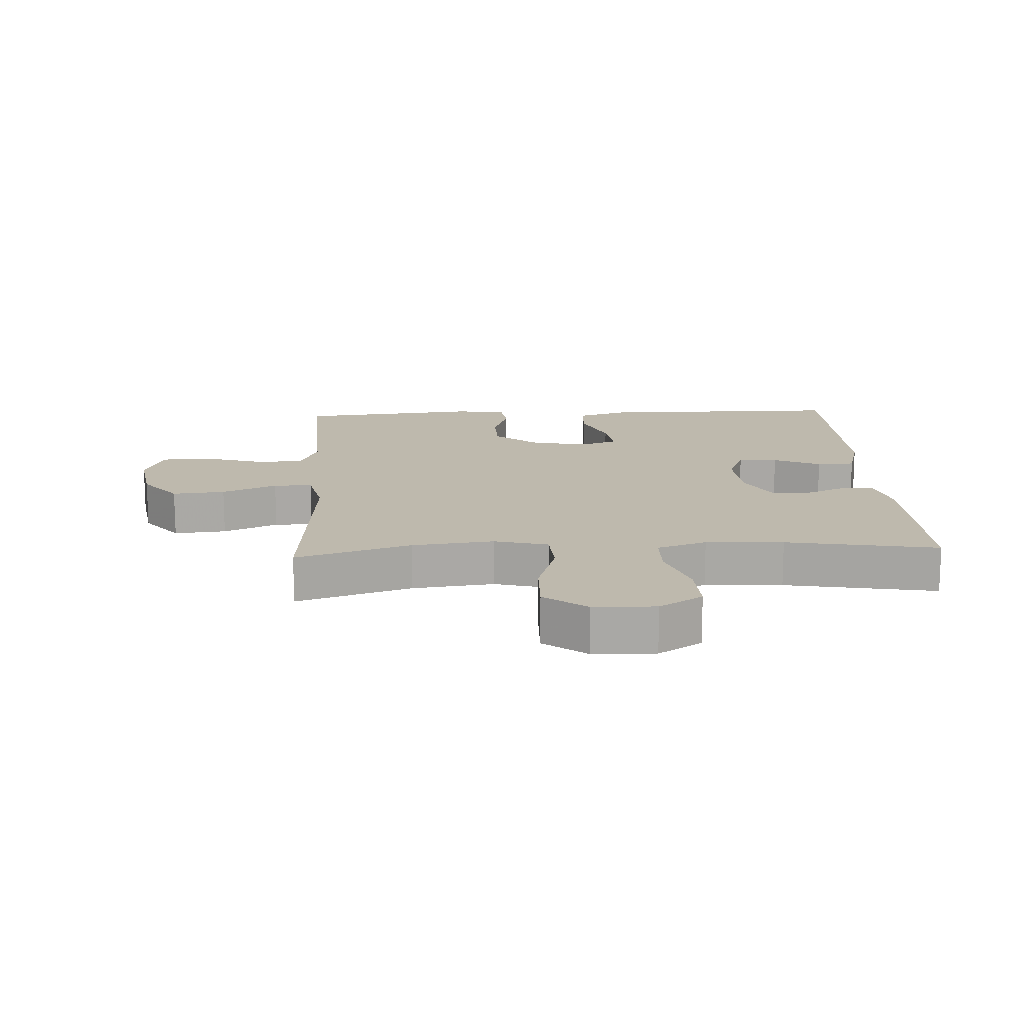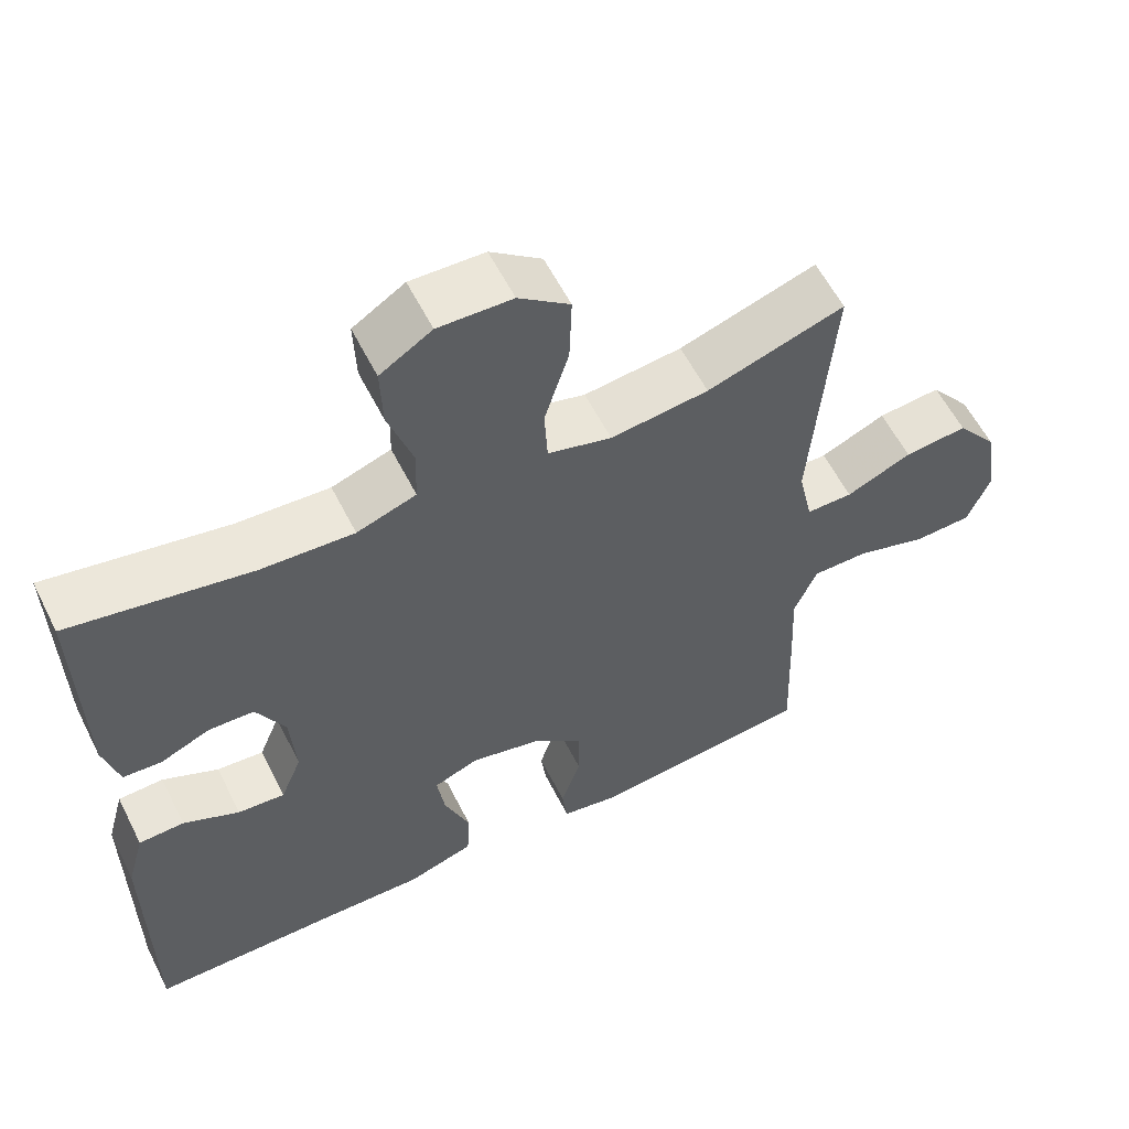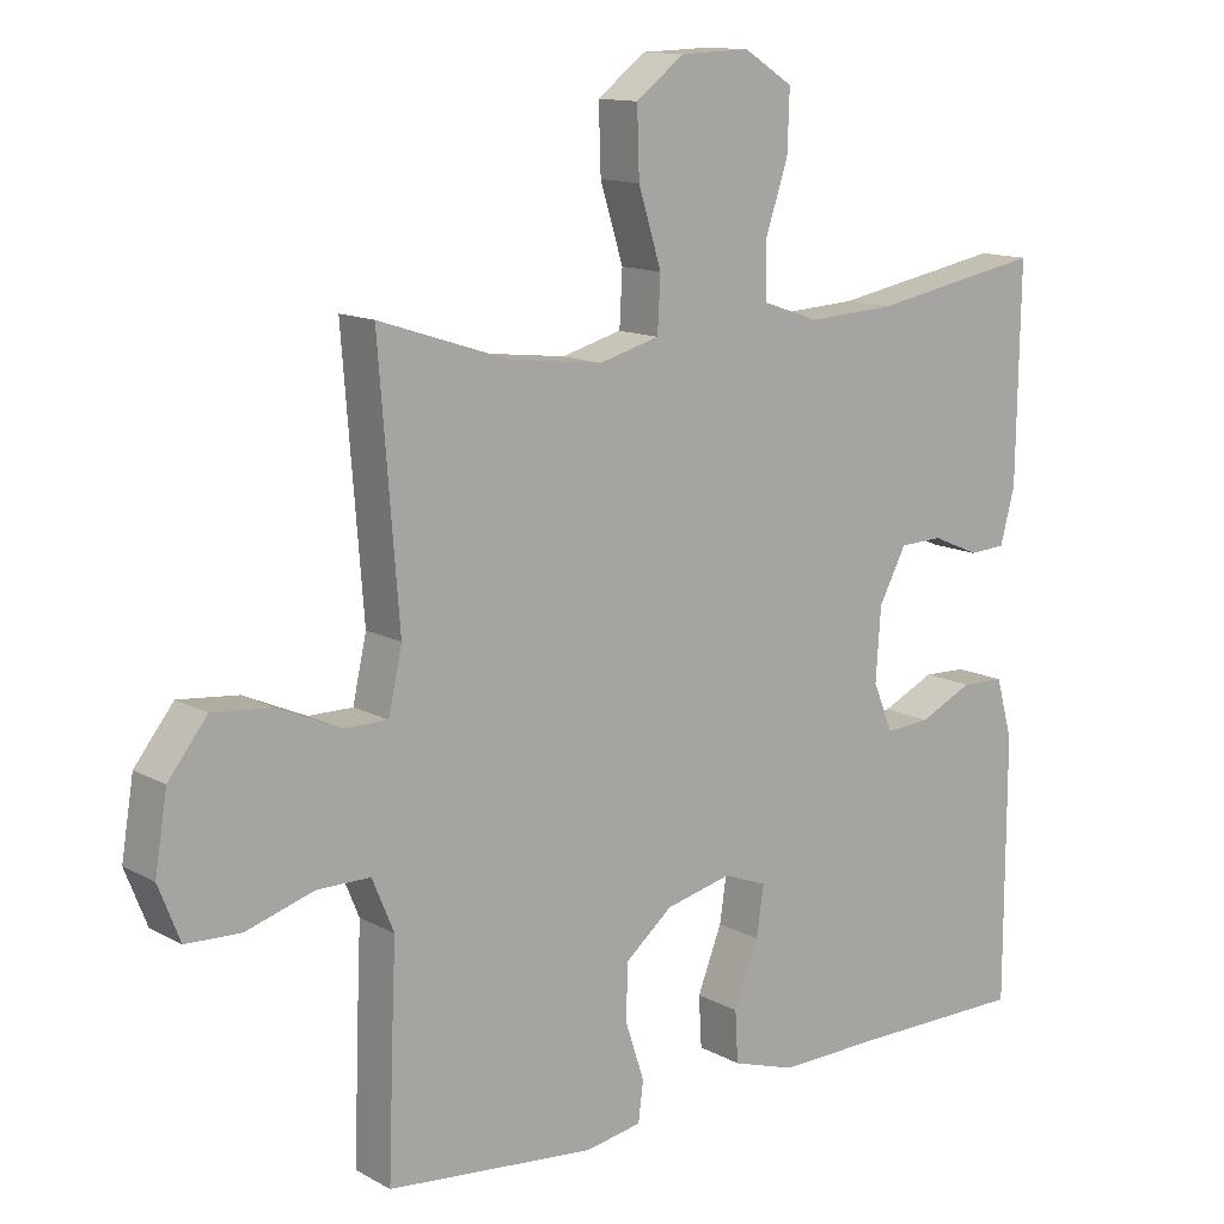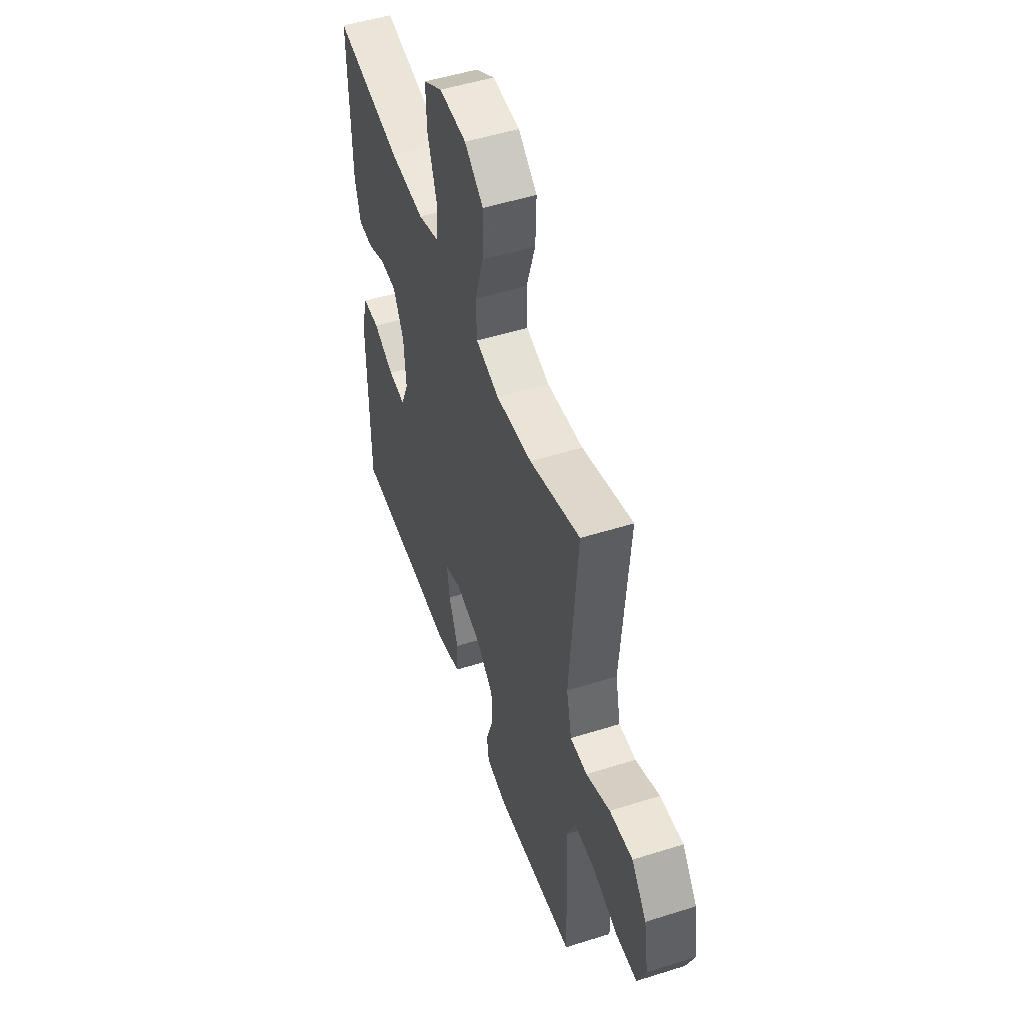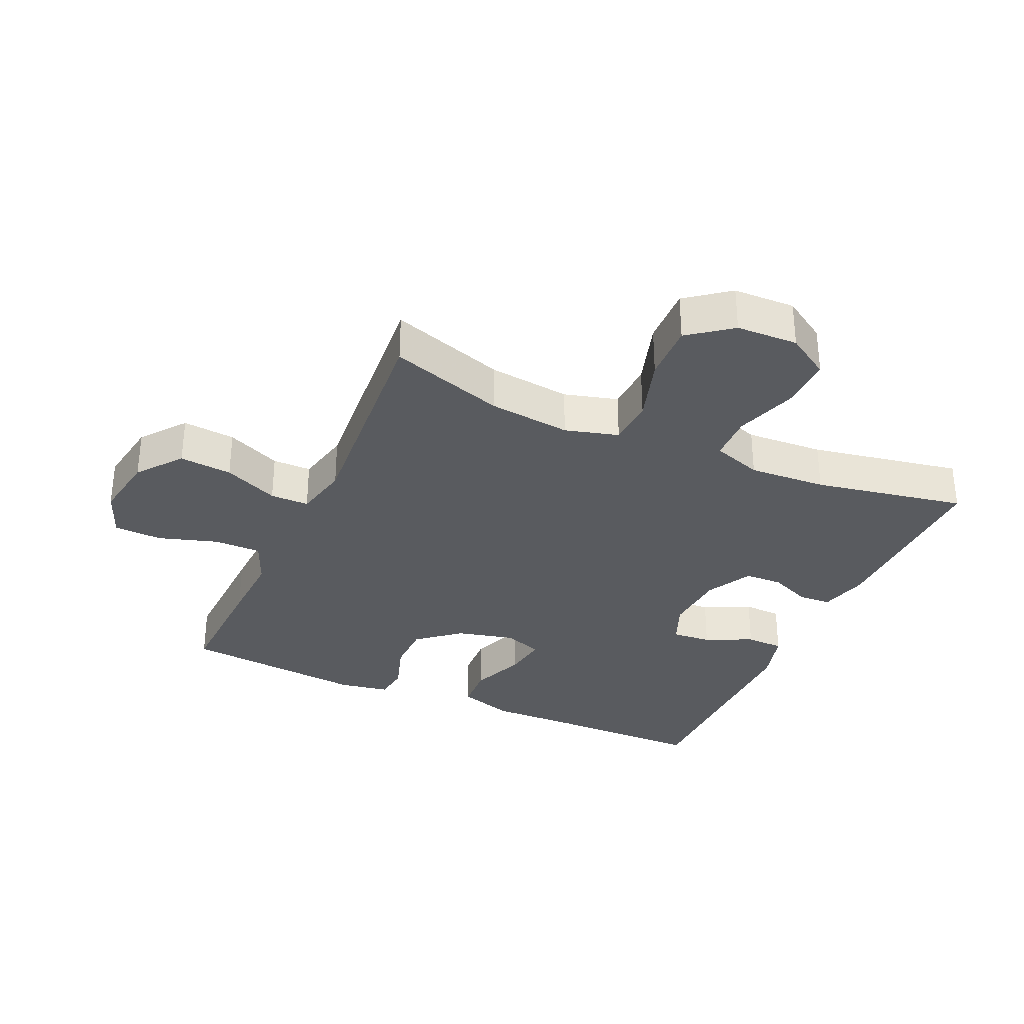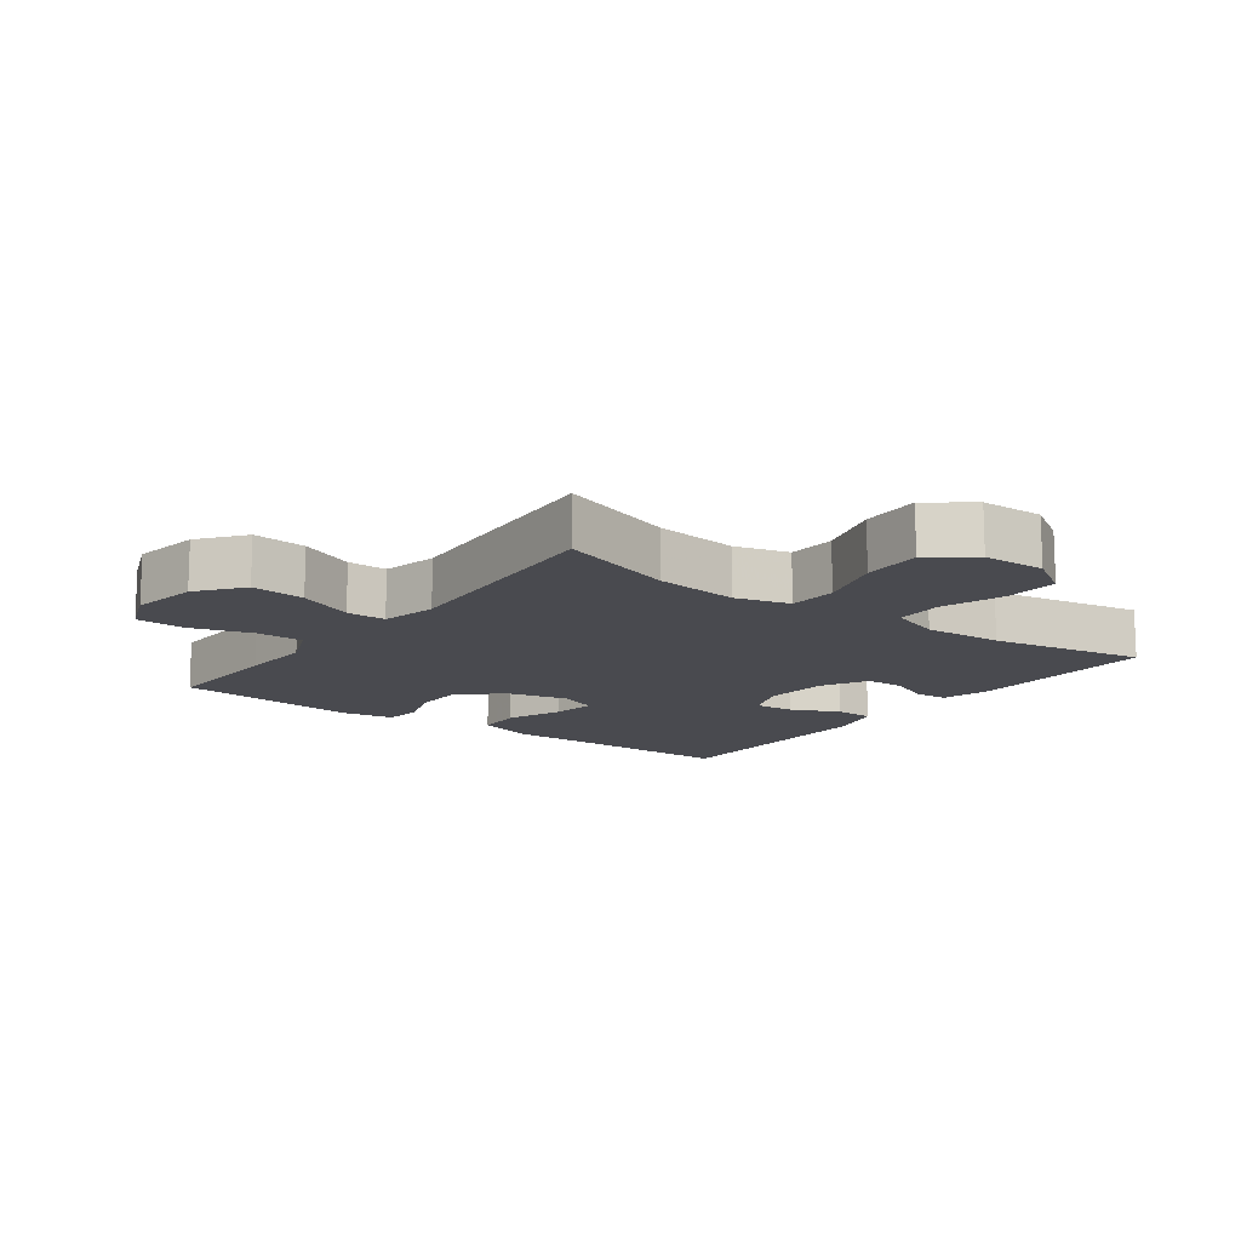
<metadata>
{"format":"obj","ext":"obj","renderer":"f3d","projection":"perspective","resolution":1024,"background":"white","views":[{"elev":15.1,"azim":-3.1,"up":"+Y"},{"elev":58.3,"azim":153.4,"up":"+Z"},{"elev":12.8,"azim":-38.8,"up":"+Z"},{"elev":51.0,"azim":-109.0,"up":"+Z"},{"elev":-32.5,"azim":-24.1,"up":"+Y"},{"elev":-13.6,"azim":-36.6,"up":"+Y"}]}
</metadata>
<code>
v -0.5 0.07 -0.5
v -0.493 0.07 -0.307
v -0.488 0.07 -0.194
v -0.518 0.07 -0.122
v -0.592 0.07 -0.122
v -0.686 0.07 -0.151
v -0.762 0.07 -0.148
v -0.792 0.07 -0.072
v -0.775 0.07 0.032
v -0.721 0.07 0.101
v -0.638 0.07 0.093
v -0.552 0.07 0.055
v -0.491 0.07 0.055
v -0.472 0.07 0.141
v -0.5 0.07 0.5
v -0.319 0.07 0.441
v -0.19 0.07 0.426
v -0.106 0.07 0.449
v -0.102 0.07 0.524
v -0.134 0.07 0.627
v -0.137 0.07 0.719
v -0.07 0.07 0.77
v 0.027 0.07 0.773
v 0.095 0.07 0.73
v 0.092 0.07 0.646
v 0.06 0.07 0.55
v 0.062 0.07 0.476
v 0.14 0.07 0.449
v 0.262 0.07 0.456
v 0.5 0.07 0.5
v 0.495 0.07 0.204
v 0.475 0.07 0.128
v 0.424 0.07 0.125
v 0.359 0.07 0.153
v 0.299 0.07 0.151
v 0.261 0.07 0.079
v 0.254 0.07 -0.021
v 0.282 0.07 -0.089
v 0.344 0.07 -0.084
v 0.418 0.07 -0.049
v 0.478 0.07 -0.051
v 0.501 0.07 -0.134
v 0.5 0.07 -0.5
v 0.25 0.07 -0.501
v 0.116 0.07 -0.504
v 0.028 0.07 -0.476
v 0.024 0.07 -0.405
v 0.058 0.07 -0.318
v 0.068 0.07 -0.249
v 0.008 0.07 -0.226
v -0.084 0.07 -0.248
v -0.15 0.07 -0.303
v -0.151 0.07 -0.381
v -0.125 0.07 -0.46
v -0.132 0.07 -0.515
v -0.21 0.07 -0.529
v -0.5 0 -0.5
v -0.493 0 -0.307
v -0.488 0 -0.194
v -0.518 0 -0.122
v -0.592 0 -0.122
v -0.686 0 -0.151
v -0.762 0 -0.148
v -0.792 0 -0.072
v -0.775 0 0.032
v -0.721 0 0.101
v -0.638 0 0.093
v -0.552 0 0.055
v -0.491 0 0.055
v -0.472 0 0.141
v -0.5 0 0.5
v -0.319 0 0.441
v -0.19 0 0.426
v -0.106 0 0.449
v -0.102 0 0.524
v -0.134 0 0.627
v -0.137 0 0.719
v -0.07 0 0.77
v 0.027 0 0.773
v 0.095 0 0.73
v 0.092 0 0.646
v 0.06 0 0.55
v 0.062 0 0.476
v 0.14 0 0.449
v 0.262 0 0.456
v 0.5 0 0.5
v 0.495 0 0.204
v 0.475 0 0.128
v 0.424 0 0.125
v 0.359 0 0.153
v 0.299 0 0.151
v 0.261 0 0.079
v 0.254 0 -0.021
v 0.282 0 -0.089
v 0.344 0 -0.084
v 0.418 0 -0.049
v 0.478 0 -0.051
v 0.501 0 -0.134
v 0.5 0 -0.5
v 0.25 0 -0.501
v 0.116 0 -0.504
v 0.028 0 -0.476
v 0.024 0 -0.405
v 0.058 0 -0.318
v 0.068 0 -0.249
v 0.008 0 -0.226
v -0.084 0 -0.248
v -0.15 0 -0.303
v -0.151 0 -0.381
v -0.125 0 -0.46
v -0.132 0 -0.515
v -0.21 0 -0.529
f 53 54 55 56
f 52 53 56 1
f 51 52 1 2
f 50 51 2 3
f 45 46 47 48
f 44 45 48 49
f 43 44 49
f 42 43 49
f 39 40 41 42
f 38 39 42 49
f 37 38 49 50
f 31 32 33 34
f 29 30 31 34
f 28 29 34 35
f 27 28 35 36
f 23 24 25 26
f 23 26 27
f 22 23 27
f 19 20 21 22
f 18 19 22 27
f 17 18 27 36
f 14 15 16
f 13 14 16 17
f 9 10 11 12
f 9 12 13
f 8 9 13
f 5 6 7 8
f 4 5 8 13
f 17 36 37 50
f 13 17 50
f 3 4 13 50
f 112 111 110 109
f 57 112 109 108
f 58 57 108 107
f 59 58 107 106
f 104 103 102 101
f 105 104 101 100
f 105 100 99
f 105 99 98
f 98 97 96 95
f 105 98 95 94
f 106 105 94 93
f 90 89 88 87
f 90 87 86 85
f 91 90 85 84
f 92 91 84 83
f 82 81 80 79
f 83 82 79
f 83 79 78
f 78 77 76 75
f 83 78 75 74
f 92 83 74 73
f 72 71 70
f 73 72 70 69
f 68 67 66 65
f 69 68 65
f 69 65 64
f 64 63 62 61
f 69 64 61 60
f 106 93 92 73
f 106 73 69
f 106 69 60 59
f 1 57 58 2
f 2 58 59 3
f 3 59 60 4
f 4 60 61 5
f 5 61 62 6
f 6 62 63 7
f 7 63 64 8
f 8 64 65 9
f 9 65 66 10
f 10 66 67 11
f 11 67 68 12
f 12 68 69 13
f 13 69 70 14
f 14 70 71 15
f 15 71 72 16
f 16 72 73 17
f 17 73 74 18
f 18 74 75 19
f 19 75 76 20
f 20 76 77 21
f 21 77 78 22
f 22 78 79 23
f 23 79 80 24
f 24 80 81 25
f 25 81 82 26
f 26 82 83 27
f 27 83 84 28
f 28 84 85 29
f 29 85 86 30
f 30 86 87 31
f 31 87 88 32
f 32 88 89 33
f 33 89 90 34
f 34 90 91 35
f 35 91 92 36
f 36 92 93 37
f 37 93 94 38
f 38 94 95 39
f 39 95 96 40
f 40 96 97 41
f 41 97 98 42
f 42 98 99 43
f 43 99 100 44
f 44 100 101 45
f 45 101 102 46
f 46 102 103 47
f 47 103 104 48
f 48 104 105 49
f 49 105 106 50
f 50 106 107 51
f 51 107 108 52
f 52 108 109 53
f 53 109 110 54
f 54 110 111 55
f 55 111 112 56
f 56 112 57 1

</code>
